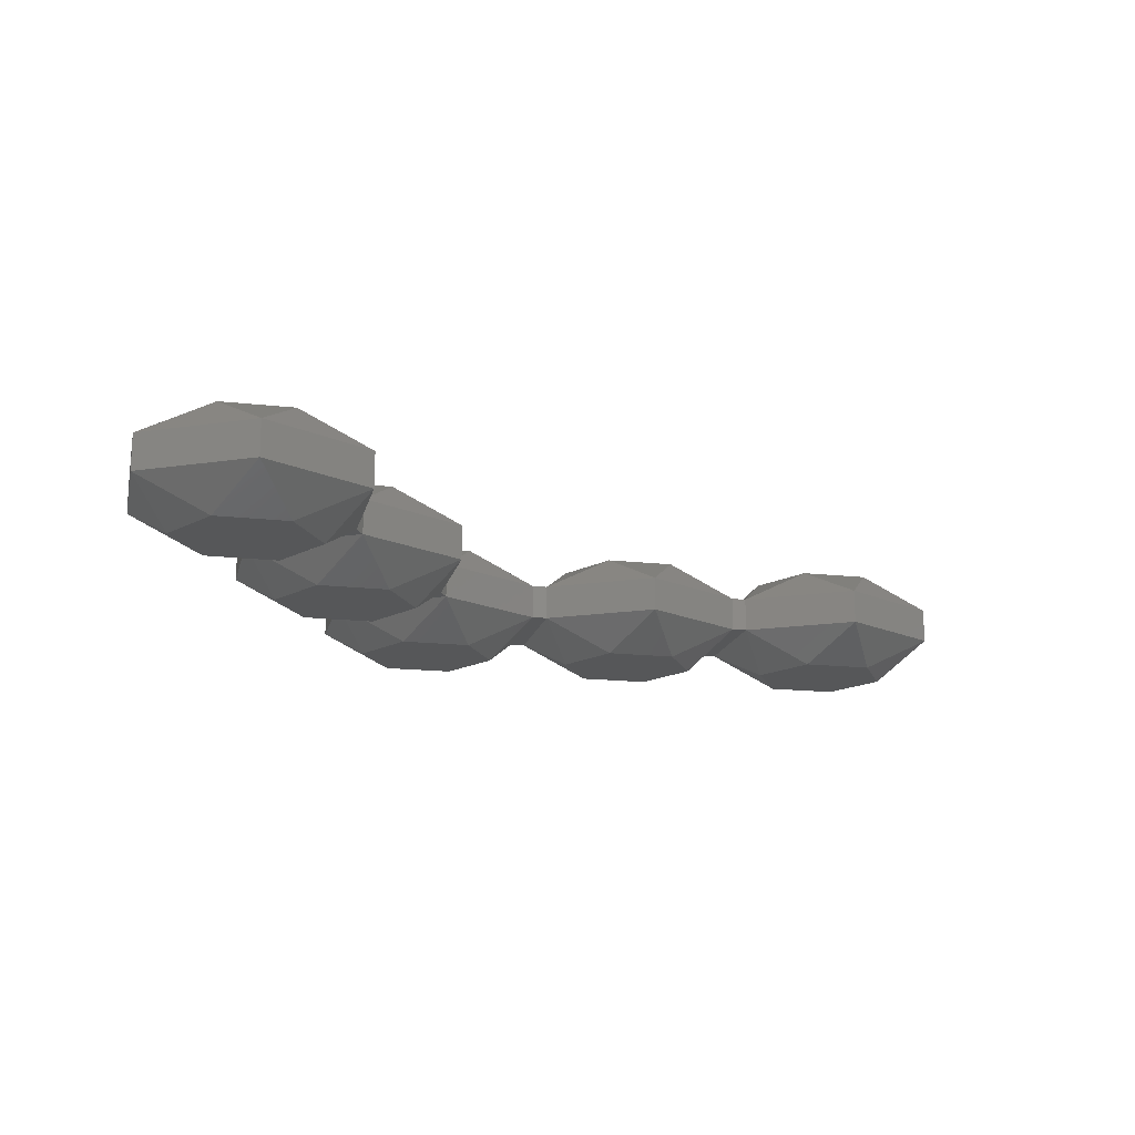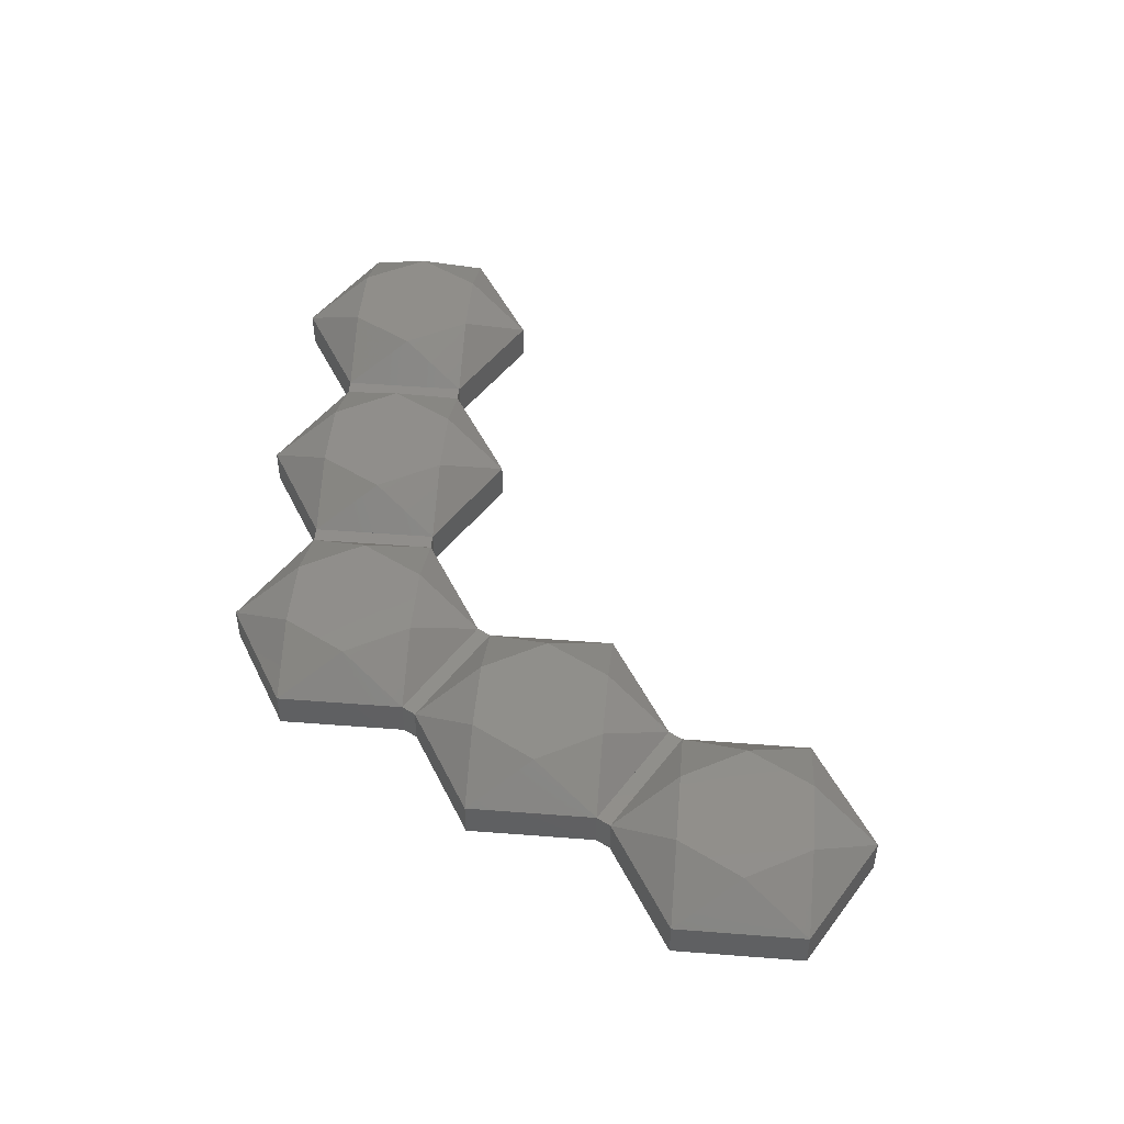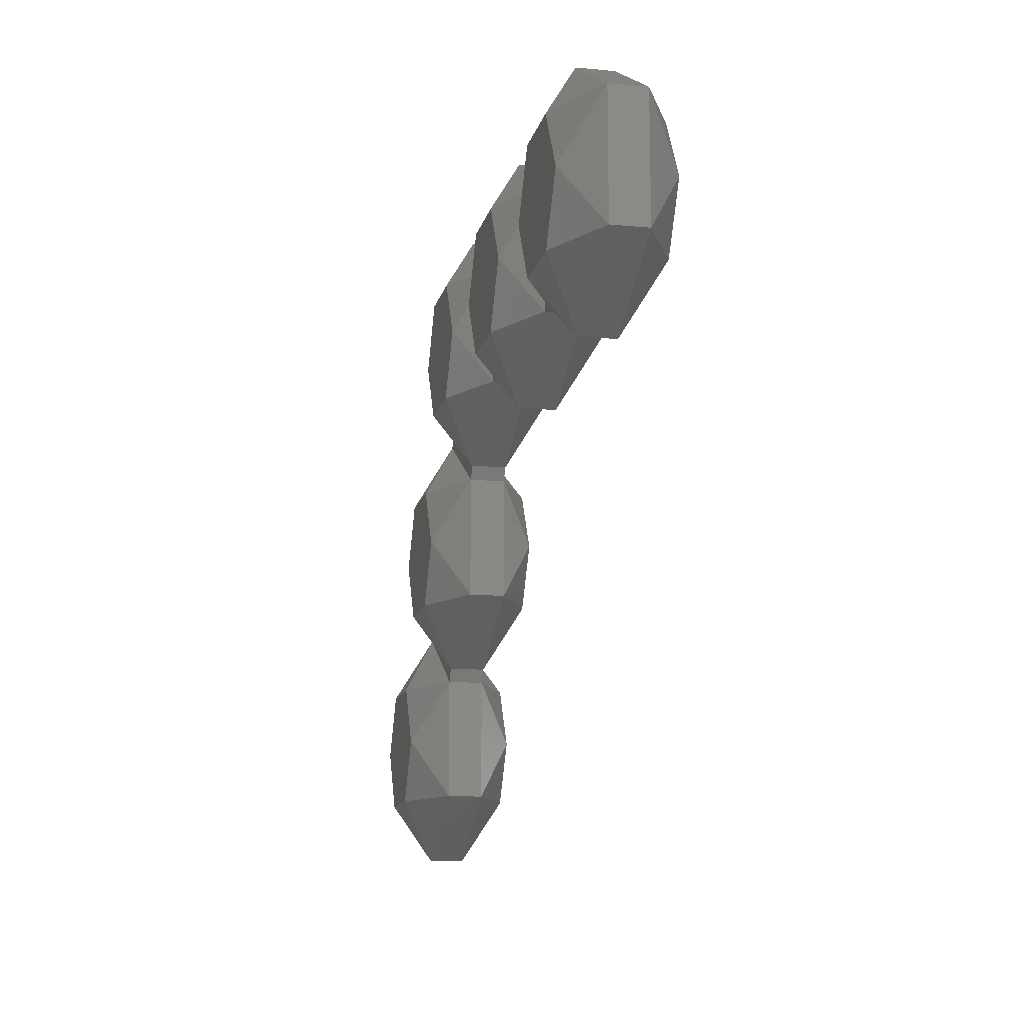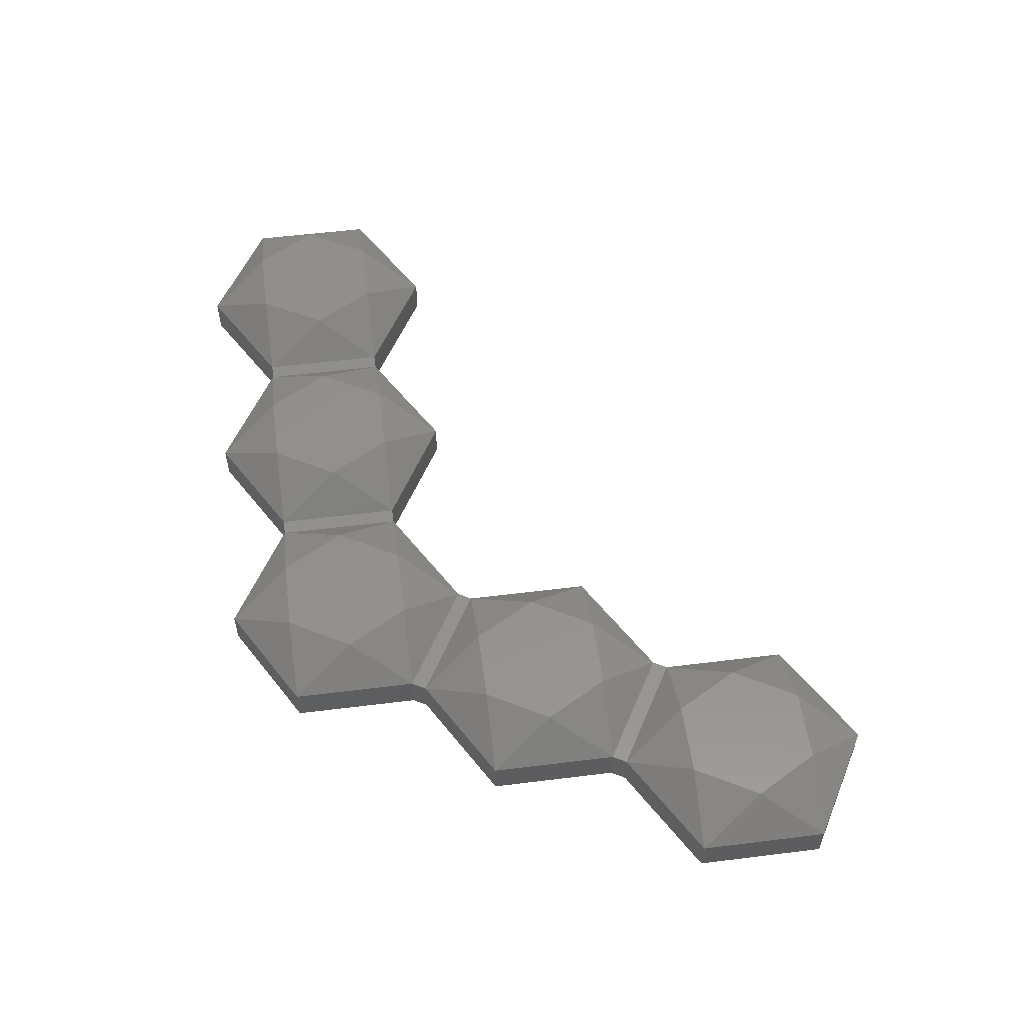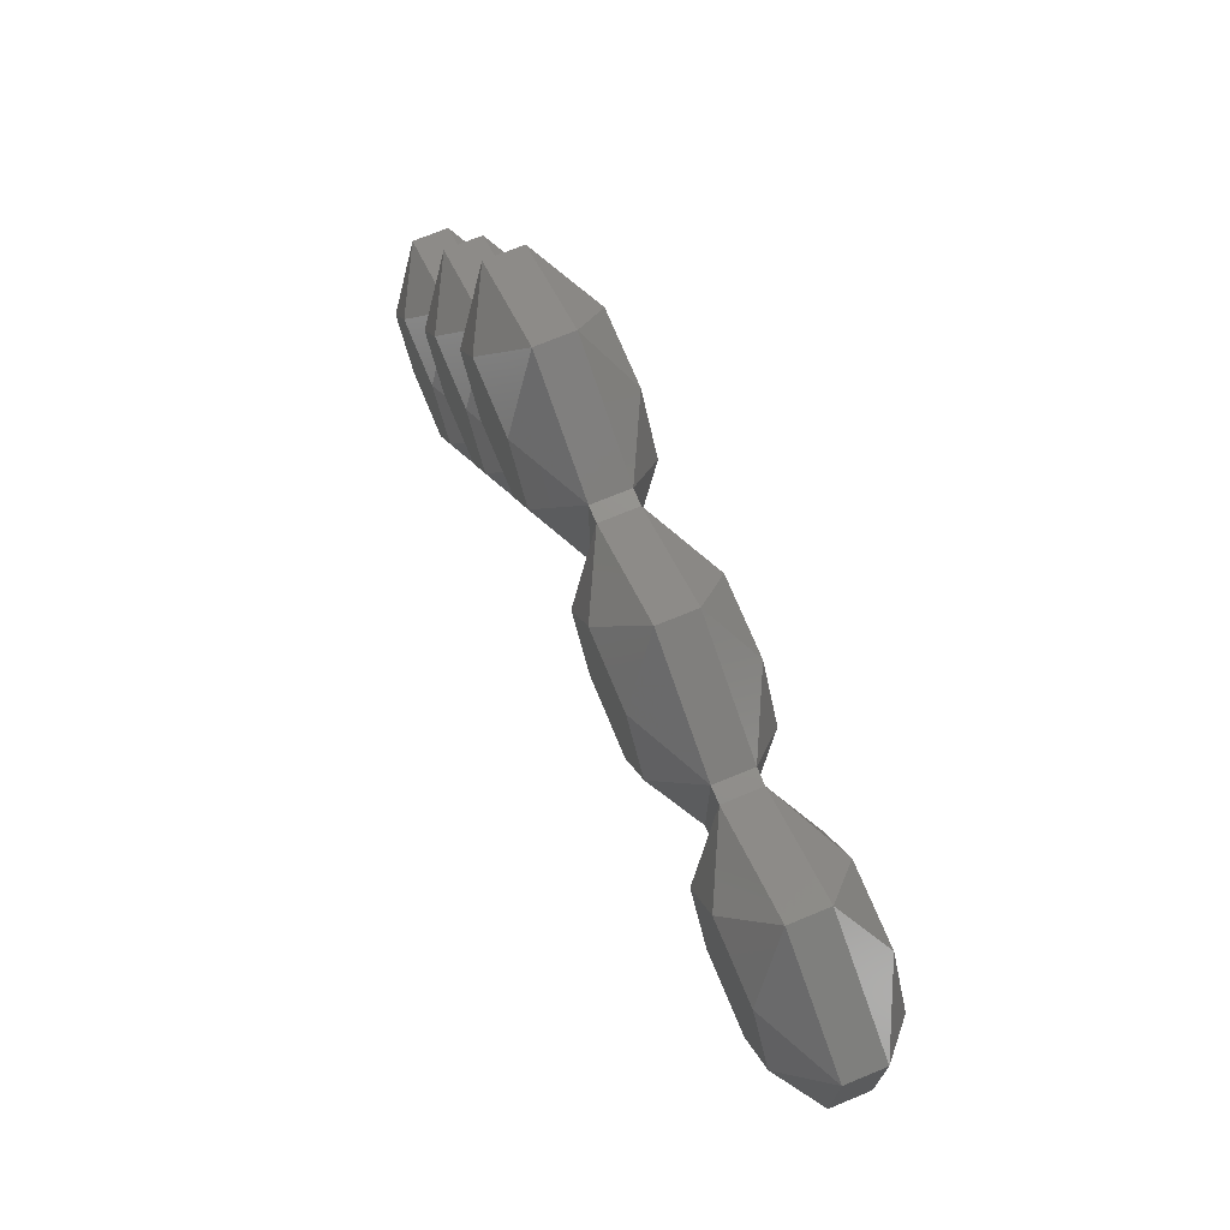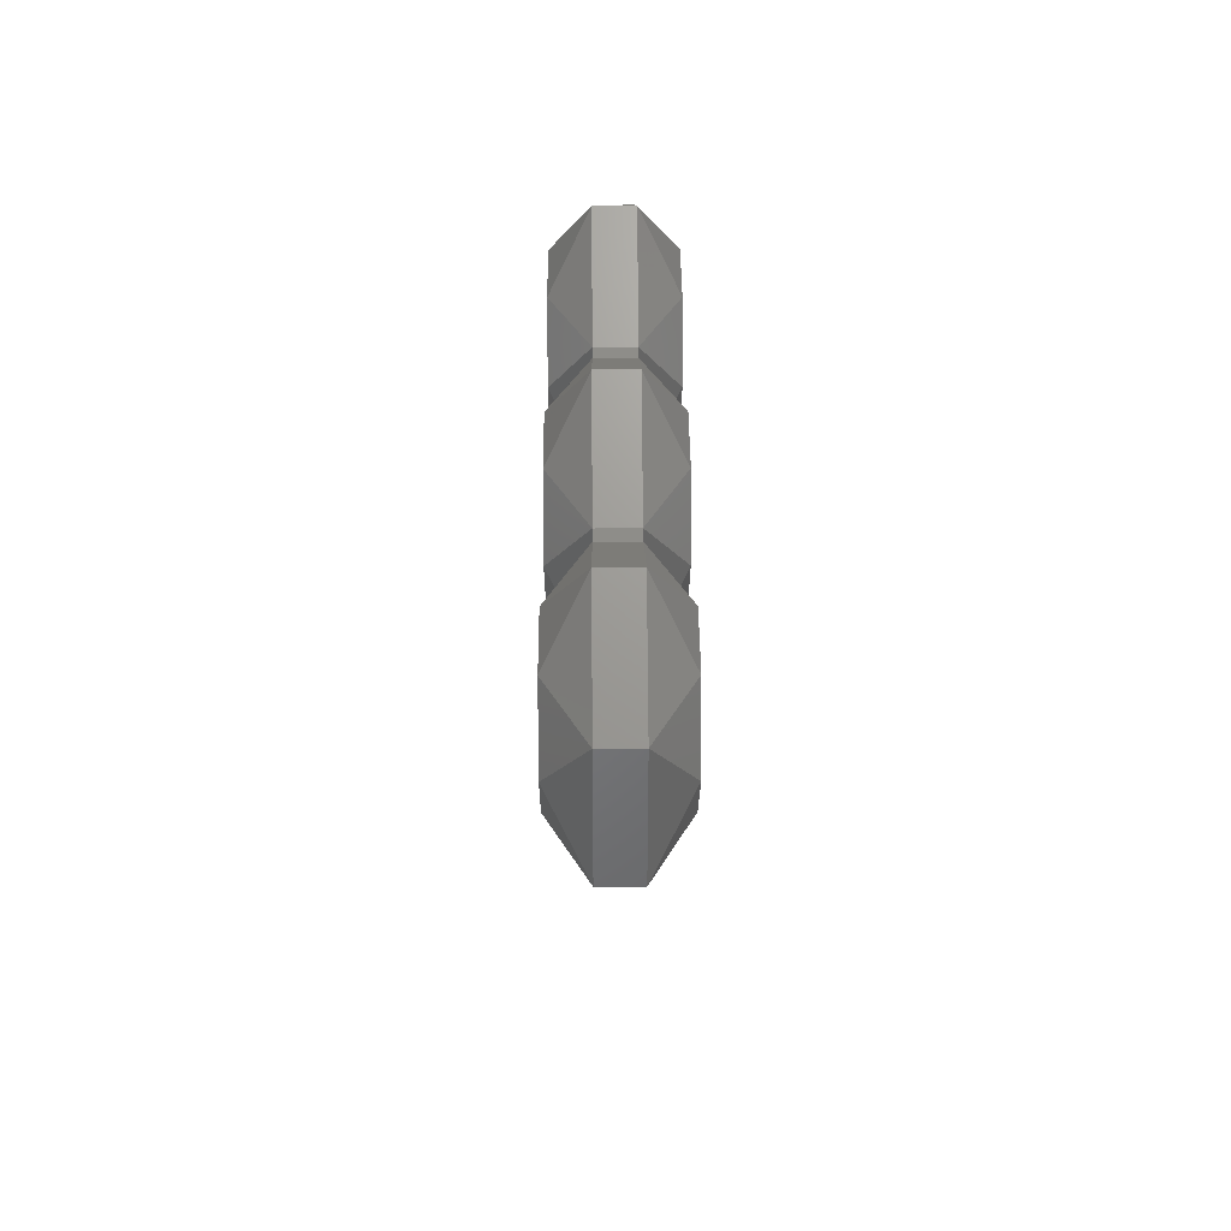
<metadata>
{"format":"stl","ext":"stl","renderer":"f3d","projection":"perspective","resolution":1024,"background":"white","views":[{"elev":-16.6,"azim":-12.9,"up":"+Z"},{"elev":47.3,"azim":-85.0,"up":"+Z"},{"elev":-13.0,"azim":77.7,"up":"+Y"},{"elev":54.8,"azim":-97.5,"up":"+Z"},{"elev":72.0,"azim":67.6,"up":"+Y"},{"elev":39.3,"azim":89.6,"up":"+Y"}]}
</metadata>
<code>
# stl→obj: 126 verts, 272 faces
v 27.73 18.82 3
v 23.73 18.82 3
v 25.73 15.36 1
v 25.73 29.21 1
v 19.73 25.75 1
v 23.73 25.75 3
v 31.73 25.75 1
v 27.73 25.75 3
v 21.73 22.28 3
v 29.73 22.28 3
v 31.73 25.75 -1
v 25.73 29.21 -1
v 31.73 18.82 -1
v 25.73 15.36 -1
v 27.73 18.82 -3
v 19.73 18.82 1
v 19.73 18.82 -1
v 19.73 25.75 -1
v 27.73 25.75 -3
v 31.73 18.82 1
v 23.73 18.82 -3
v 21.73 22.28 -3
v 29.73 22.28 -3
v 23.73 25.75 -3
v 32.6 25.75 -1
v 32.6 25.75 1
v 32.6 18.82 -1
v 32.6 18.82 1
v 40.6 18.82 3
v 36.6 18.82 3
v 38.6 15.36 1
v 38.6 29.21 1
v 36.6 25.75 3
v 44.6 25.75 1
v 40.6 25.75 3
v 34.6 22.28 3
v 42.6 22.28 3
v 44.6 25.75 -1
v 38.6 29.21 -1
v 44.6 18.82 -1
v 38.6 15.36 -1
v 40.6 18.82 -3
v 40.6 25.75 -3
v 44.6 18.82 1
v 34.6 22.28 -3
v 36.6 18.82 -3
v 42.6 22.28 -3
v 36.6 25.75 -3
v 14.87 18.82 3
v 10.87 18.82 3
v 12.87 15.36 1
v 12.87 29.21 1
v 6.866 25.75 1
v 10.87 25.75 3
v 18.87 25.75 1
v 14.87 25.75 3
v 8.866 22.28 3
v 16.87 22.28 3
v 18.87 25.75 -1
v 12.87 29.21 -1
v 18.87 18.82 -1
v 12.87 15.36 -1
v 14.87 18.82 -3
v 6.866 18.82 1
v 6.866 18.82 -1
v 6.866 25.75 -1
v 14.87 25.75 -3
v 18.87 18.82 1
v 10.87 18.82 -3
v 8.866 22.28 -3
v 16.87 22.28 -3
v 10.87 25.75 -3
v 8.433 7.678 3
v 4.433 7.678 3
v 6.433 4.214 1
v 6.433 18.07 1
v 0.433 14.61 1
v 4.433 14.61 3
v 9.433 16.34 1
v 8.433 14.61 3
v 12.43 14.61 1
v 2.433 11.14 3
v 10.43 11.14 3
v 6.433 18.07 -1
v 12.43 14.61 -1
v 9.433 16.34 -1
v 12.43 7.678 -1
v 6.433 4.214 -1
v 8.433 7.678 -3
v 0.433 7.678 1
v 0.433 7.678 -1
v 0.433 14.61 -1
v 8.433 14.61 -3
v 12.43 7.678 1
v 4.433 7.678 -3
v 2.433 11.14 -3
v 10.43 11.14 -3
v 4.433 14.61 -3
v 2 -3.464 3
v -2 -3.464 3
v 0 -6.928 1
v 0 6.928 1
v -6 3.464 1
v -2 3.464 3
v 3 5.196 1
v 2 3.464 3
v 6 3.464 1
v 4.815e-06 6.928 1
v 4 0 3
v -4 0 3
v -6 -3.464 -1
v -6 -3.464 1
v 0 -6.928 -1
v 2 3.464 -3
v 3 5.196 -1
v 6 3.464 -1
v 4.815e-06 6.928 -1
v 0 6.928 -1
v 6 -3.464 -1
v 2 -3.464 -3
v -6 3.464 -1
v 6 -3.464 1
v -2 -3.464 -3
v -4 0 -3
v -2 3.464 -3
v 4 0 -3
f 1 2 3
f 4 5 6
f 7 4 8
f 6 5 9
f 7 8 10
f 11 4 7
f 4 11 12
f 13 14 15
f 4 6 8
f 9 16 2
f 17 5 18
f 5 17 16
f 12 5 4
f 5 12 18
f 19 12 11
f 14 20 3
f 20 14 13
f 5 16 9
f 17 3 16
f 3 17 14
f 21 17 22
f 14 21 15
f 13 15 23
f 22 18 24
f 23 19 11
f 13 23 11
f 10 1 20
f 1 3 20
f 22 17 18
f 14 17 21
f 24 18 12
f 19 24 12
f 15 19 23
f 21 19 15
f 21 24 19
f 24 21 22
f 10 20 7
f 2 16 3
f 8 1 10
f 6 1 8
f 6 2 1
f 2 6 9
f 25 7 26
f 7 25 11
f 13 25 27
f 25 13 11
f 13 28 20
f 28 13 27
f 7 28 26
f 28 7 20
f 29 30 31
f 32 26 33
f 34 32 35
f 33 26 36
f 34 35 37
f 38 32 34
f 32 38 39
f 40 41 42
f 32 33 35
f 36 28 30
f 39 26 32
f 26 39 25
f 43 39 38
f 44 38 34
f 38 44 40
f 41 44 31
f 44 41 40
f 28 36 26
f 45 27 25
f 27 31 28
f 31 27 41
f 41 46 42
f 40 42 47
f 45 25 48
f 47 43 38
f 40 47 38
f 37 29 44
f 29 31 44
f 30 28 31
f 48 25 39
f 43 48 39
f 42 43 47
f 46 43 42
f 46 48 43
f 48 46 45
f 34 37 44
f 35 29 37
f 33 29 35
f 33 30 29
f 30 33 36
f 46 27 45
f 41 27 46
f 49 50 51
f 52 53 54
f 55 52 56
f 54 53 57
f 56 49 58
f 54 49 56
f 54 50 49
f 50 54 57
f 55 56 58
f 59 52 55
f 52 59 60
f 61 62 63
f 52 54 56
f 57 64 50
f 65 53 66
f 53 65 64
f 60 53 52
f 53 60 66
f 67 60 59
f 62 68 51
f 68 62 61
f 53 64 57
f 65 51 64
f 51 65 62
f 69 65 70
f 62 69 63
f 61 63 71
f 70 66 72
f 71 67 59
f 61 71 59
f 58 49 68
f 49 51 68
f 70 65 66
f 62 65 69
f 72 66 60
f 67 72 60
f 63 67 71
f 69 67 63
f 69 72 67
f 72 69 70
f 58 68 55
f 50 64 51
f 18 55 5
f 55 18 59
f 61 18 17
f 18 61 59
f 16 18 5
f 18 16 17
f 61 16 68
f 16 61 17
f 55 16 5
f 16 55 68
f 73 74 75
f 76 77 78
f 79 80 81
f 76 80 79
f 80 76 76
f 78 77 82
f 81 80 83
f 84 76 76
f 76 84 84
f 85 79 81
f 79 85 86
f 87 88 89
f 76 78 80
f 82 90 74
f 91 77 92
f 77 91 90
f 84 77 76
f 77 84 92
f 93 86 85
f 93 84 86
f 84 93 84
f 94 85 81
f 85 94 87
f 88 94 75
f 94 88 87
f 77 90 82
f 91 75 90
f 75 91 88
f 95 91 96
f 88 95 89
f 87 89 97
f 96 92 98
f 97 93 85
f 87 97 85
f 83 73 94
f 73 75 94
f 96 91 92
f 88 91 95
f 98 92 84
f 93 98 84
f 89 93 97
f 95 93 89
f 95 98 93
f 98 95 96
f 81 83 94
f 74 90 75
f 80 73 83
f 78 73 80
f 78 74 73
f 74 78 82
f 86 81 79
f 81 86 85
f 84 64 65
f 64 84 76
f 62 64 51
f 64 62 65
f 81 62 51
f 62 81 85
f 86 62 85
f 86 65 62
f 65 86 84
f 51 79 81
f 64 79 51
f 79 64 76
f 99 100 101
f 102 103 104
f 105 106 107
f 108 106 105
f 106 108 102
f 106 99 109
f 104 99 106
f 104 100 99
f 100 104 110
f 111 101 112
f 101 111 113
f 107 106 109
f 114 115 116
f 114 117 115
f 117 114 118
f 119 113 120
f 102 104 106
f 103 112 110
f 100 112 101
f 118 103 102
f 103 118 121
f 99 101 122
f 117 102 108
f 102 117 118
f 116 105 107
f 105 116 115
f 109 99 122
f 104 103 110
f 113 111 123
f 124 121 125
f 113 123 120
f 125 121 118
f 120 114 126
f 123 114 120
f 123 125 114
f 125 123 124
f 107 109 122
f 124 111 121
f 123 111 124
f 114 125 118
f 126 114 116
f 119 126 116
f 119 120 126
f 113 122 101
f 122 113 119
f 122 116 107
f 116 122 119
f 111 103 121
f 103 111 112
f 110 112 100
f 115 107 105
f 107 115 116
f 88 90 75
f 90 88 91
f 107 88 75
f 88 107 116
f 115 88 116
f 115 91 88
f 91 115 117
f 117 90 91
f 90 117 108
f 75 105 107
f 90 105 75
f 105 90 108

</code>
